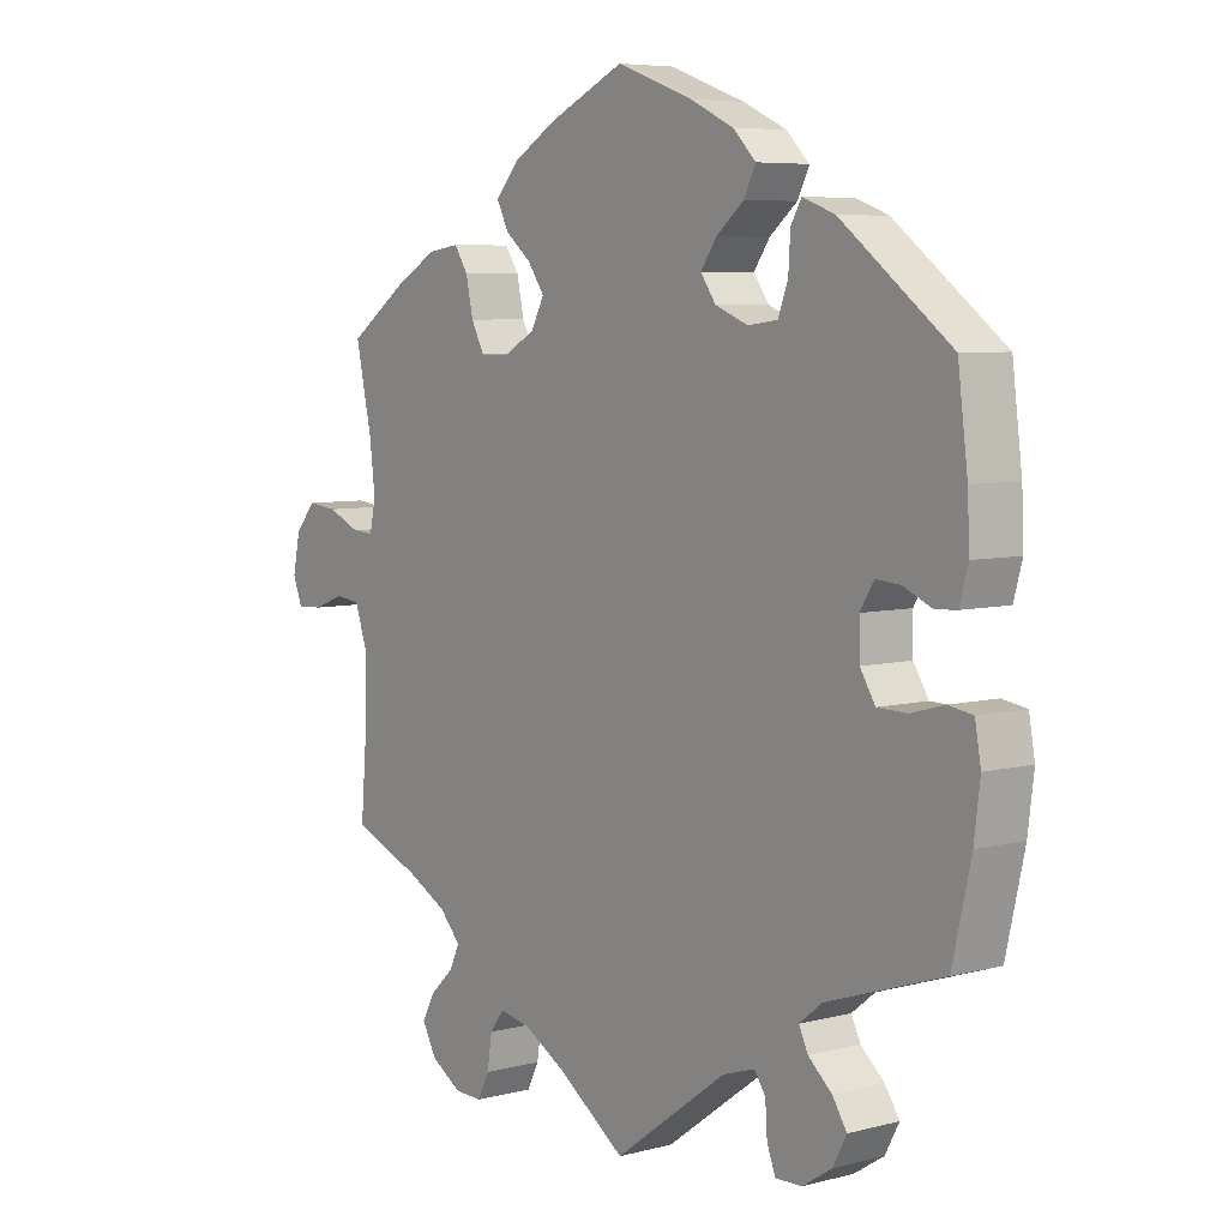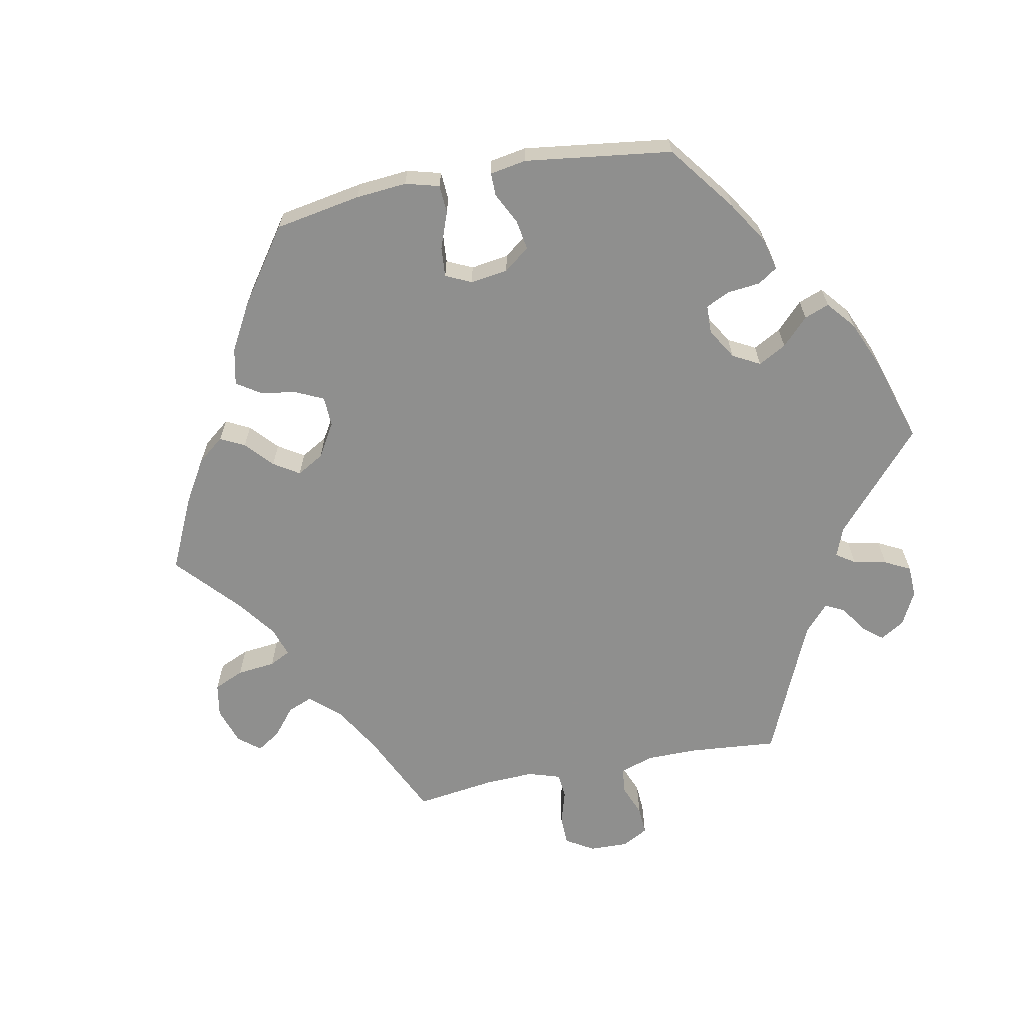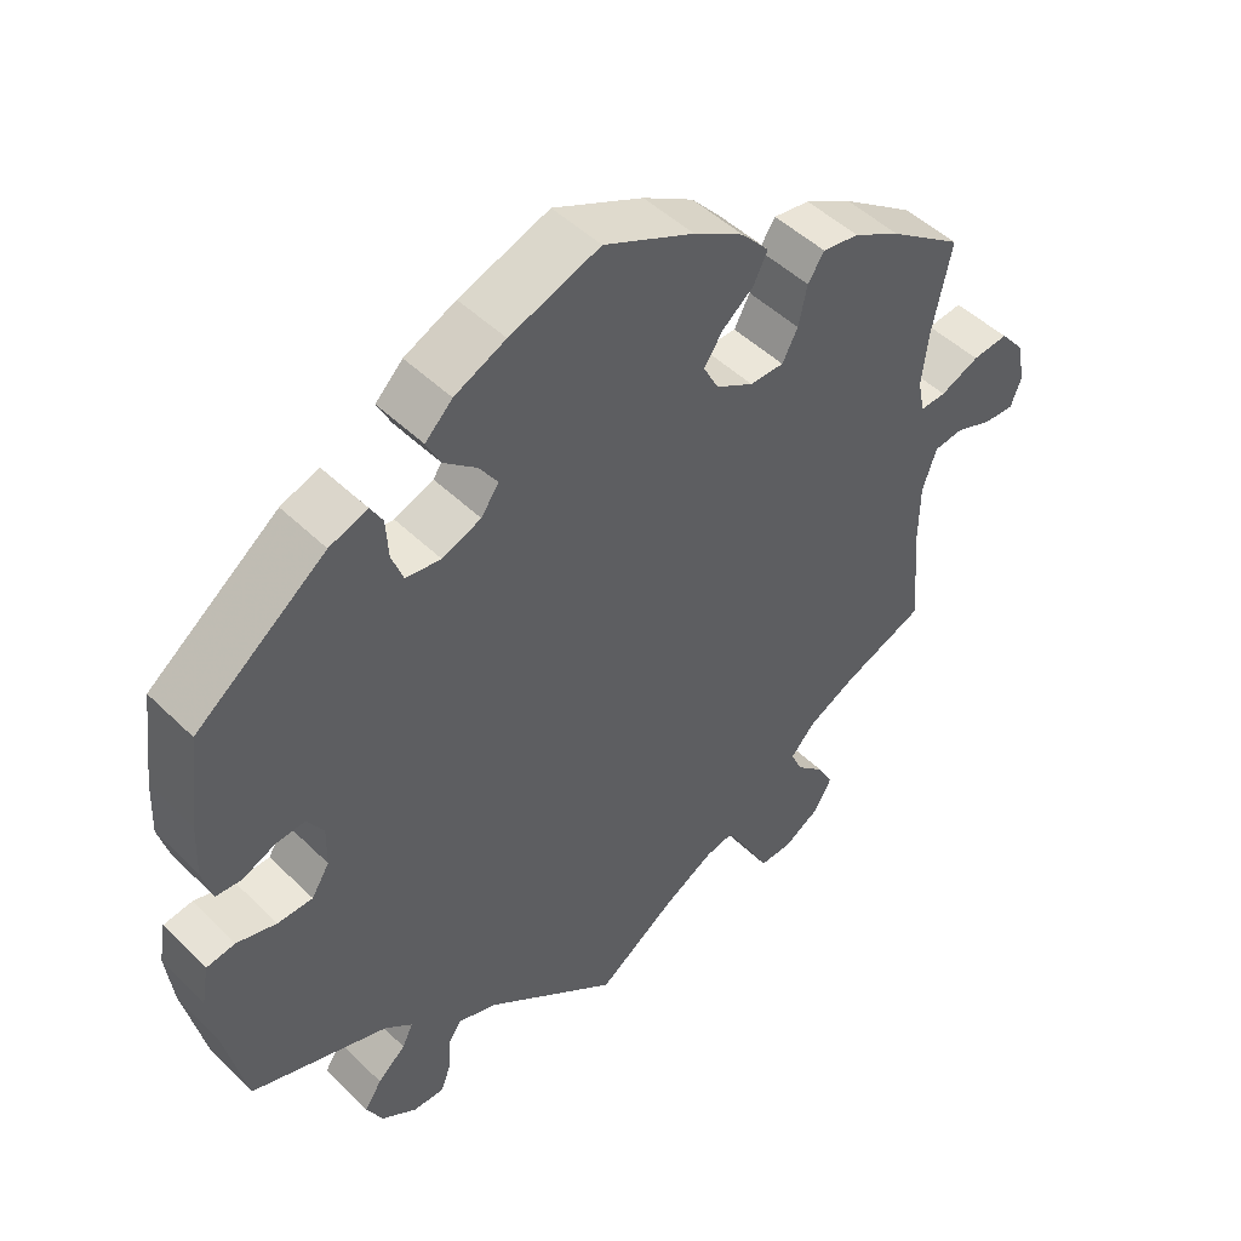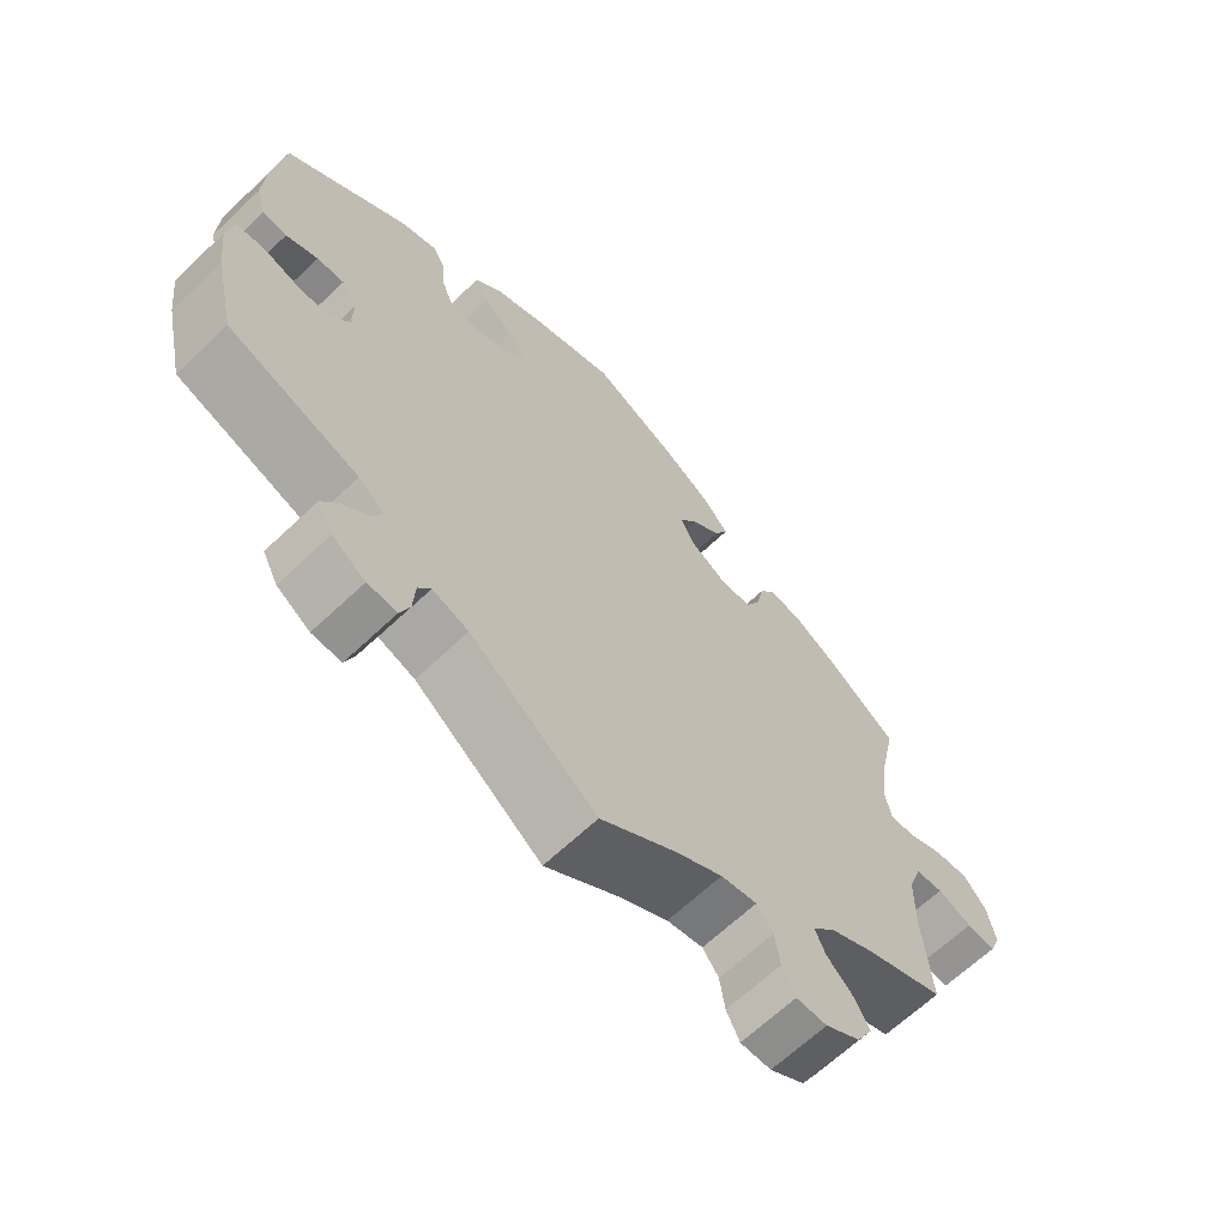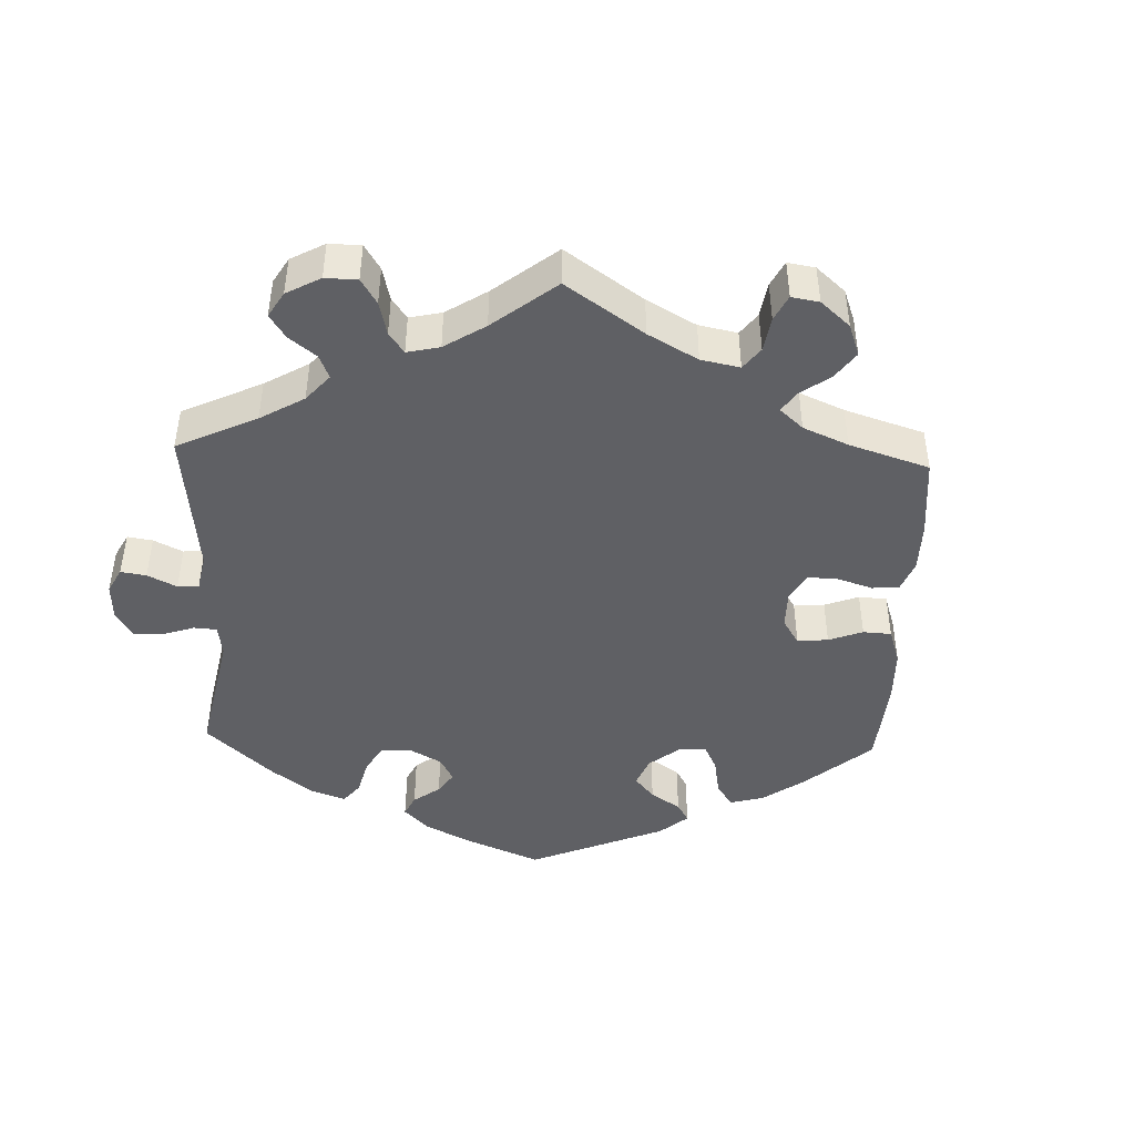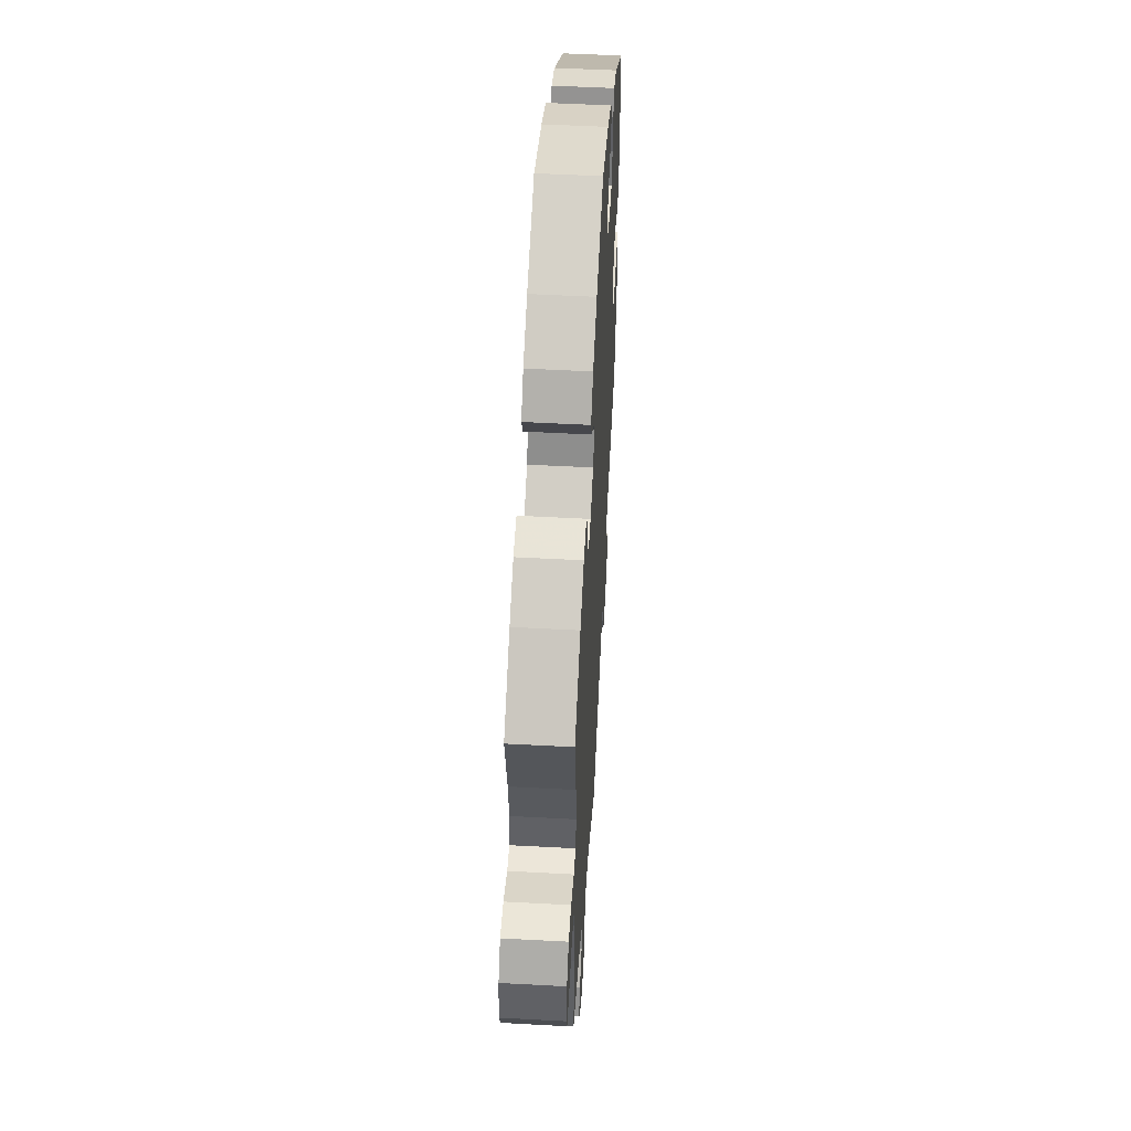
<metadata>
{"format":"obj","ext":"obj","renderer":"f3d","projection":"perspective","resolution":1024,"background":"white","views":[{"elev":6.2,"azim":52.2,"up":"+Z"},{"elev":-65.3,"azim":41.1,"up":"+Y"},{"elev":48.0,"azim":137.4,"up":"+Z"},{"elev":-65.4,"azim":133.6,"up":"+Z"},{"elev":-45.0,"azim":-122.2,"up":"+Y"},{"elev":52.5,"azim":-86.7,"up":"+Z"}]}
</metadata>
<code>
v -0.407 0.07 0.355
v -0.346 0.07 0.389
v -0.299 0.07 0.396
v -0.278 0.07 0.364
v -0.267 0.07 0.313
v -0.247 0.07 0.275
v -0.203 0.07 0.275
v -0.155 0.07 0.302
v -0.135 0.07 0.34
v -0.16 0.07 0.376
v -0.2 0.07 0.409
v -0.218 0.07 0.445
v -0.182 0.07 0.485
v -0.117 0.07 0.524
v -0.001 0.07 0.578
v 0.115 0.07 0.536
v 0.181 0.07 0.505
v 0.216 0.07 0.47
v 0.198 0.07 0.434
v 0.156 0.07 0.399
v 0.132 0.07 0.364
v 0.155 0.07 0.331
v 0.205 0.07 0.311
v 0.25 0.07 0.317
v 0.265 0.07 0.357
v 0.268 0.07 0.407
v 0.284 0.07 0.435
v 0.333 0.07 0.417
v 0.5 0.07 0.289
v 0.515 0.07 0.17
v 0.518 0.07 0.101
v 0.505 0.07 0.054
v 0.472 0.07 0.052
v 0.429 0.07 0.071
v 0.392 0.07 0.074
v 0.371 0.07 0.04
v 0.372 0.07 -0.011
v 0.395 0.07 -0.048
v 0.44 0.07 -0.049
v 0.491 0.07 -0.035
v 0.528 0.07 -0.041
v 0.537 0.07 -0.092
v 0.528 0.07 -0.165
v 0.5 0.07 -0.289
v 0.323 0.07 -0.348
v 0.288 0.07 -0.376
v 0.302 0.07 -0.405
v 0.338 0.07 -0.437
v 0.36 0.07 -0.471
v 0.339 0.07 -0.511
v 0.294 0.07 -0.54
v 0.254 0.07 -0.541
v 0.241 0.07 -0.507
v 0.238 0.07 -0.461
v 0.221 0.07 -0.436
v 0.172 0.07 -0.452
v 0 0.07 -0.578
v -0.103 0.07 -0.506
v -0.166 0.07 -0.47
v -0.215 0.07 -0.46
v -0.237 0.07 -0.489
v -0.244 0.07 -0.537
v -0.262 0.07 -0.573
v -0.304 0.07 -0.572
v -0.351 0.07 -0.543
v -0.373 0.07 -0.503
v -0.353 0.07 -0.466
v -0.317 0.07 -0.432
v -0.302 0.07 -0.399
v -0.334 0.07 -0.364
v -0.395 0.07 -0.332
v -0.501 0.07 -0.289
v -0.49 0.07 -0.156
v -0.491 0.07 -0.076
v -0.509 0.07 -0.023
v -0.547 0.07 -0.018
v -0.594 0.07 -0.036
v -0.634 0.07 -0.038
v -0.648 0.07 -0.001
v -0.637 0.07 0.053
v -0.606 0.07 0.09
v -0.56 0.07 0.085
v -0.51 0.07 0.063
v -0.477 0.07 0.061
v -0.468 0.07 0.104
v -0.476 0.07 0.173
v -0.501 0.07 0.289
v -0.407 0 0.355
v -0.346 0 0.389
v -0.299 0 0.396
v -0.278 0 0.364
v -0.267 0 0.313
v -0.247 0 0.275
v -0.203 0 0.275
v -0.155 0 0.302
v -0.135 0 0.34
v -0.16 0 0.376
v -0.2 0 0.409
v -0.218 0 0.445
v -0.182 0 0.485
v -0.117 0 0.524
v -0.001 0 0.578
v 0.115 0 0.536
v 0.181 0 0.505
v 0.216 0 0.47
v 0.198 0 0.434
v 0.156 0 0.399
v 0.132 0 0.364
v 0.155 0 0.331
v 0.205 0 0.311
v 0.25 0 0.317
v 0.265 0 0.357
v 0.268 0 0.407
v 0.284 0 0.435
v 0.333 0 0.417
v 0.5 0 0.289
v 0.515 0 0.17
v 0.518 0 0.101
v 0.505 0 0.054
v 0.472 0 0.052
v 0.429 0 0.071
v 0.392 0 0.074
v 0.371 0 0.04
v 0.372 0 -0.011
v 0.395 0 -0.048
v 0.44 0 -0.049
v 0.491 0 -0.035
v 0.528 0 -0.041
v 0.537 0 -0.092
v 0.528 0 -0.165
v 0.5 0 -0.289
v 0.323 0 -0.348
v 0.288 0 -0.376
v 0.302 0 -0.405
v 0.338 0 -0.437
v 0.36 0 -0.471
v 0.339 0 -0.511
v 0.294 0 -0.54
v 0.254 0 -0.541
v 0.241 0 -0.507
v 0.238 0 -0.461
v 0.221 0 -0.436
v 0.172 0 -0.452
v 0 0 -0.578
v -0.103 0 -0.506
v -0.166 0 -0.47
v -0.215 0 -0.46
v -0.237 0 -0.489
v -0.244 0 -0.537
v -0.262 0 -0.573
v -0.304 0 -0.572
v -0.351 0 -0.543
v -0.373 0 -0.503
v -0.353 0 -0.466
v -0.317 0 -0.432
v -0.302 0 -0.399
v -0.334 0 -0.364
v -0.395 0 -0.332
v -0.501 0 -0.289
v -0.49 0 -0.156
v -0.491 0 -0.076
v -0.509 0 -0.023
v -0.547 0 -0.018
v -0.594 0 -0.036
v -0.634 0 -0.038
v -0.648 0 -0.001
v -0.637 0 0.053
v -0.606 0 0.09
v -0.56 0 0.085
v -0.51 0 0.063
v -0.477 0 0.061
v -0.468 0 0.104
v -0.476 0 0.173
v -0.501 0 0.289
f 86 87 1 2
f 85 86 2 3
f 84 85 3 4
f 80 81 82 83
f 80 83 84
f 79 80 84
f 76 77 78 79
f 75 76 79 84
f 74 75 84 4
f 71 72 73
f 70 71 73 74
f 69 70 74 4
f 65 66 67 68
f 65 68 69
f 64 65 69
f 61 62 63 64
f 60 61 64 69
f 59 60 69 4
f 56 57 58
f 55 56 58 59
f 51 52 53 54
f 51 54 55
f 50 51 55
f 47 48 49 50
f 46 47 50 55
f 42 43 44 45
f 42 45 46
f 39 40 41 42
f 38 39 42 46
f 37 38 46 55
f 31 32 33 34
f 31 34 35
f 30 31 35
f 29 30 35
f 28 29 35 36
f 25 26 27 28
f 24 25 28 36
f 17 18 19 20
f 17 20 21
f 16 17 21
f 15 16 21
f 14 15 21
f 13 14 21 22
f 10 11 12 13
f 9 10 13 22
f 59 4 5
f 59 5 6
f 55 59 6 7
f 37 55 7 8
f 23 24 36 37
f 22 23 37
f 8 9 22 37
f 89 88 174 173
f 90 89 173 172
f 91 90 172 171
f 170 169 168 167
f 171 170 167
f 171 167 166
f 166 165 164 163
f 171 166 163 162
f 91 171 162 161
f 160 159 158
f 161 160 158 157
f 91 161 157 156
f 155 154 153 152
f 156 155 152
f 156 152 151
f 151 150 149 148
f 156 151 148 147
f 91 156 147 146
f 145 144 143
f 146 145 143 142
f 141 140 139 138
f 142 141 138
f 142 138 137
f 137 136 135 134
f 142 137 134 133
f 132 131 130 129
f 133 132 129
f 129 128 127 126
f 133 129 126 125
f 142 133 125 124
f 121 120 119 118
f 122 121 118
f 122 118 117
f 122 117 116
f 123 122 116 115
f 115 114 113 112
f 123 115 112 111
f 107 106 105 104
f 108 107 104
f 108 104 103
f 108 103 102
f 108 102 101
f 109 108 101 100
f 100 99 98 97
f 109 100 97 96
f 92 91 146
f 93 92 146
f 94 93 146 142
f 95 94 142 124
f 124 123 111 110
f 124 110 109
f 124 109 96 95
f 1 88 89 2
f 2 89 90 3
f 3 90 91 4
f 4 91 92 5
f 5 92 93 6
f 6 93 94 7
f 7 94 95 8
f 8 95 96 9
f 9 96 97 10
f 10 97 98 11
f 11 98 99 12
f 12 99 100 13
f 13 100 101 14
f 14 101 102 15
f 15 102 103 16
f 16 103 104 17
f 17 104 105 18
f 18 105 106 19
f 19 106 107 20
f 20 107 108 21
f 21 108 109 22
f 22 109 110 23
f 23 110 111 24
f 24 111 112 25
f 25 112 113 26
f 26 113 114 27
f 27 114 115 28
f 28 115 116 29
f 29 116 117 30
f 30 117 118 31
f 31 118 119 32
f 32 119 120 33
f 33 120 121 34
f 34 121 122 35
f 35 122 123 36
f 36 123 124 37
f 37 124 125 38
f 38 125 126 39
f 39 126 127 40
f 40 127 128 41
f 41 128 129 42
f 42 129 130 43
f 43 130 131 44
f 44 131 132 45
f 45 132 133 46
f 46 133 134 47
f 47 134 135 48
f 48 135 136 49
f 49 136 137 50
f 50 137 138 51
f 51 138 139 52
f 52 139 140 53
f 53 140 141 54
f 54 141 142 55
f 55 142 143 56
f 56 143 144 57
f 57 144 145 58
f 58 145 146 59
f 59 146 147 60
f 60 147 148 61
f 61 148 149 62
f 62 149 150 63
f 63 150 151 64
f 64 151 152 65
f 65 152 153 66
f 66 153 154 67
f 67 154 155 68
f 68 155 156 69
f 69 156 157 70
f 70 157 158 71
f 71 158 159 72
f 72 159 160 73
f 73 160 161 74
f 74 161 162 75
f 75 162 163 76
f 76 163 164 77
f 77 164 165 78
f 78 165 166 79
f 79 166 167 80
f 80 167 168 81
f 81 168 169 82
f 82 169 170 83
f 83 170 171 84
f 84 171 172 85
f 85 172 173 86
f 86 173 174 87
f 87 174 88 1

</code>
